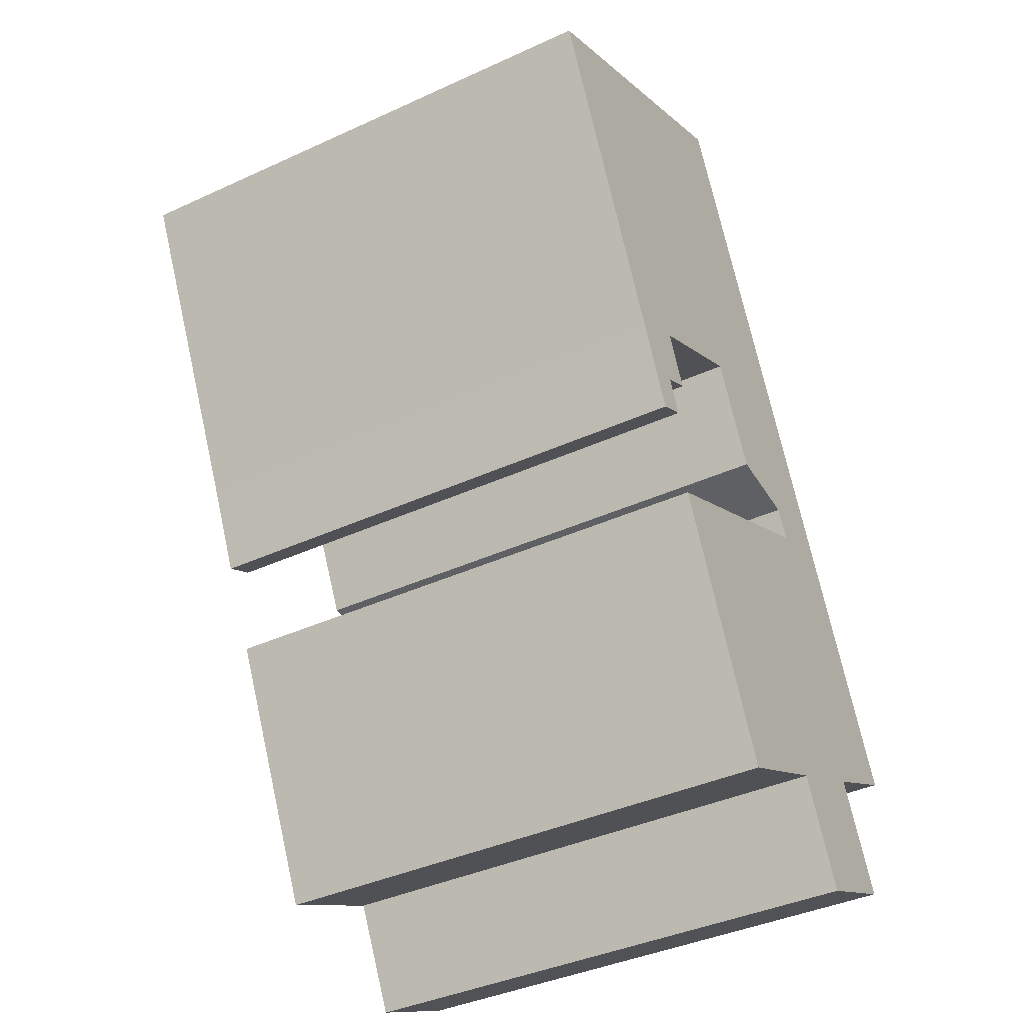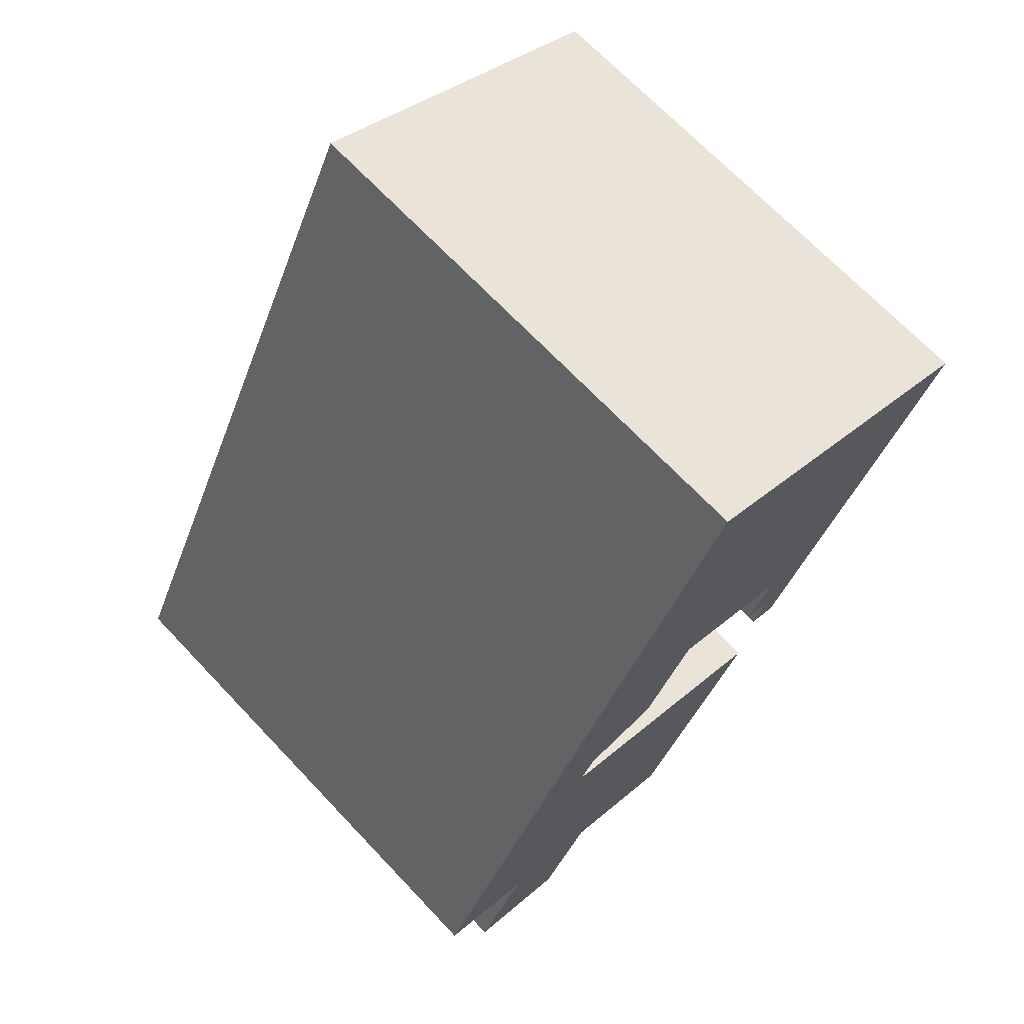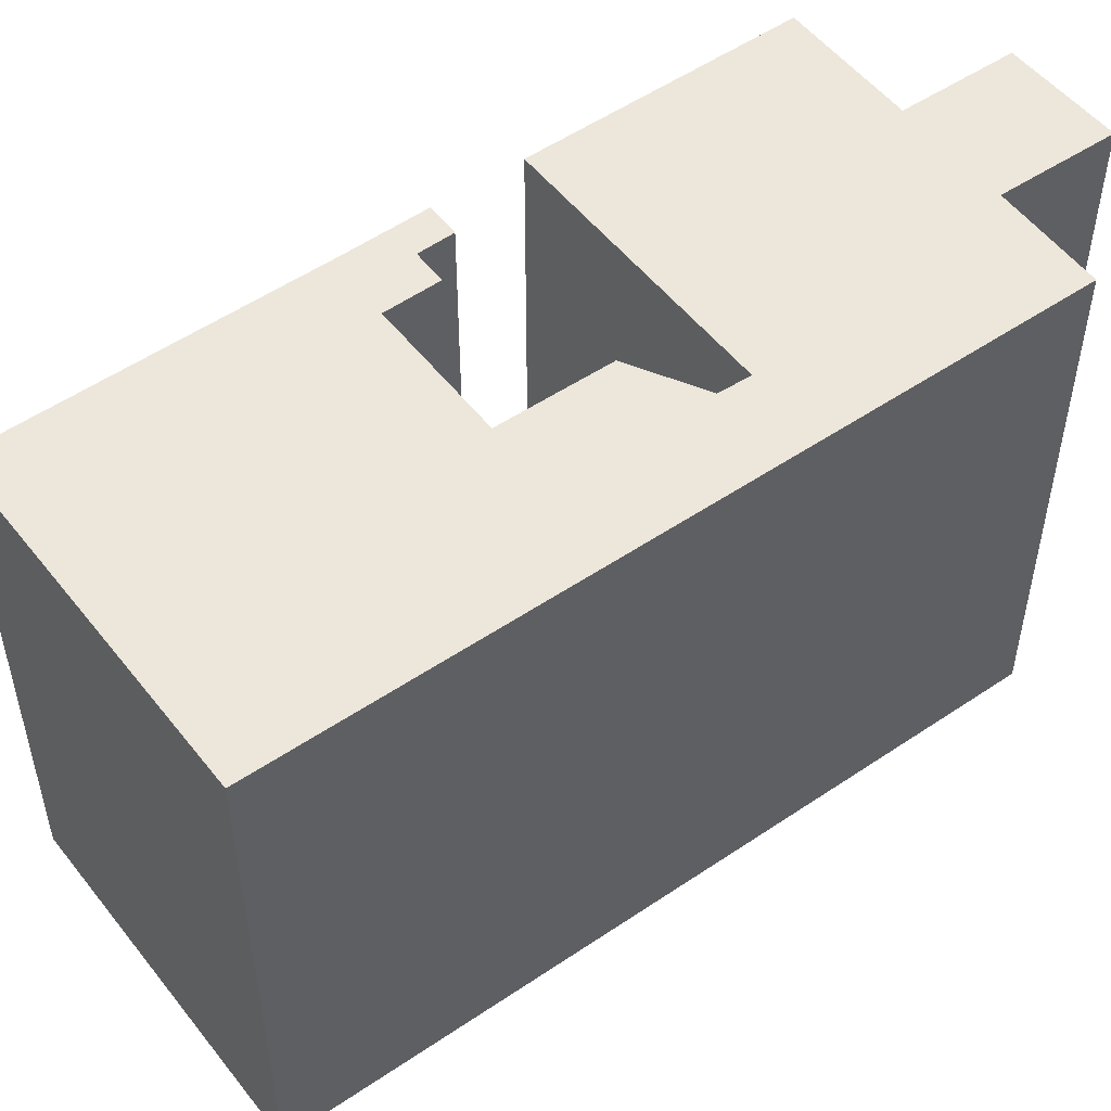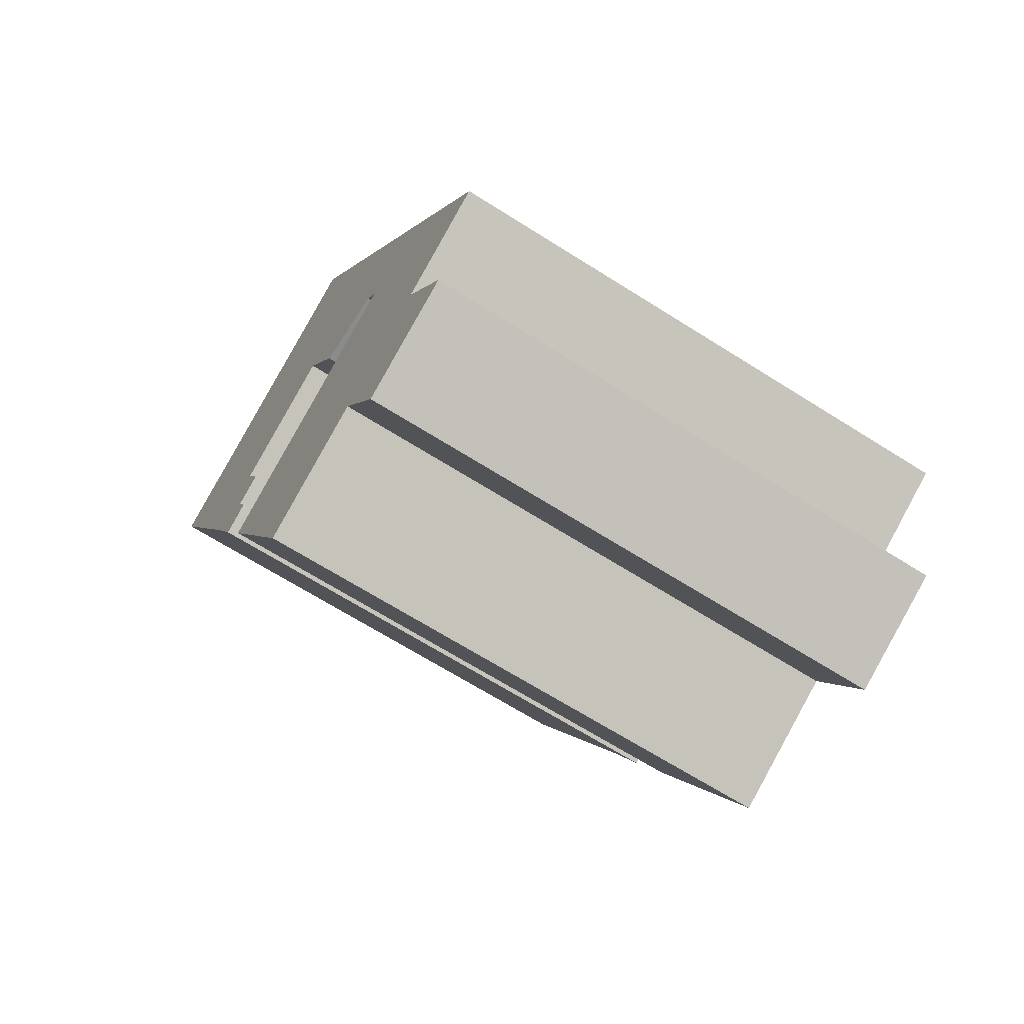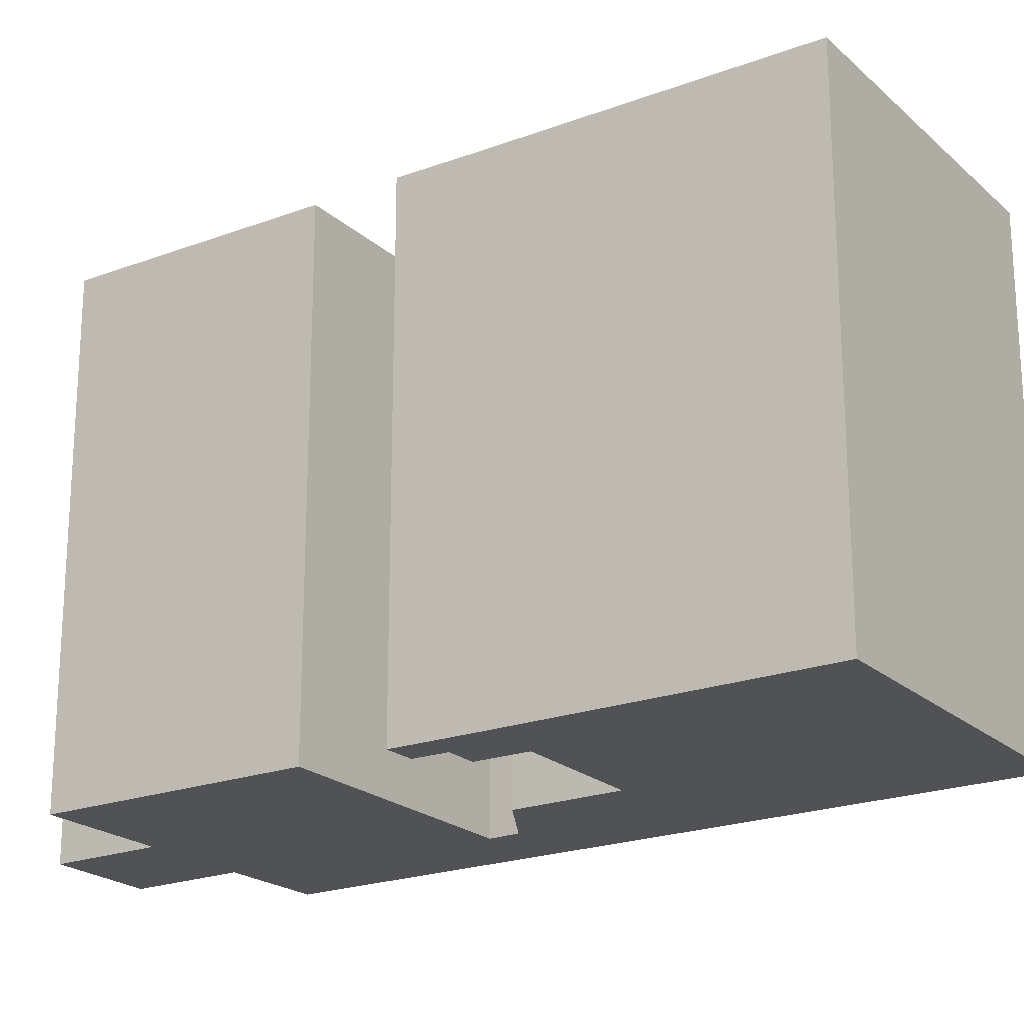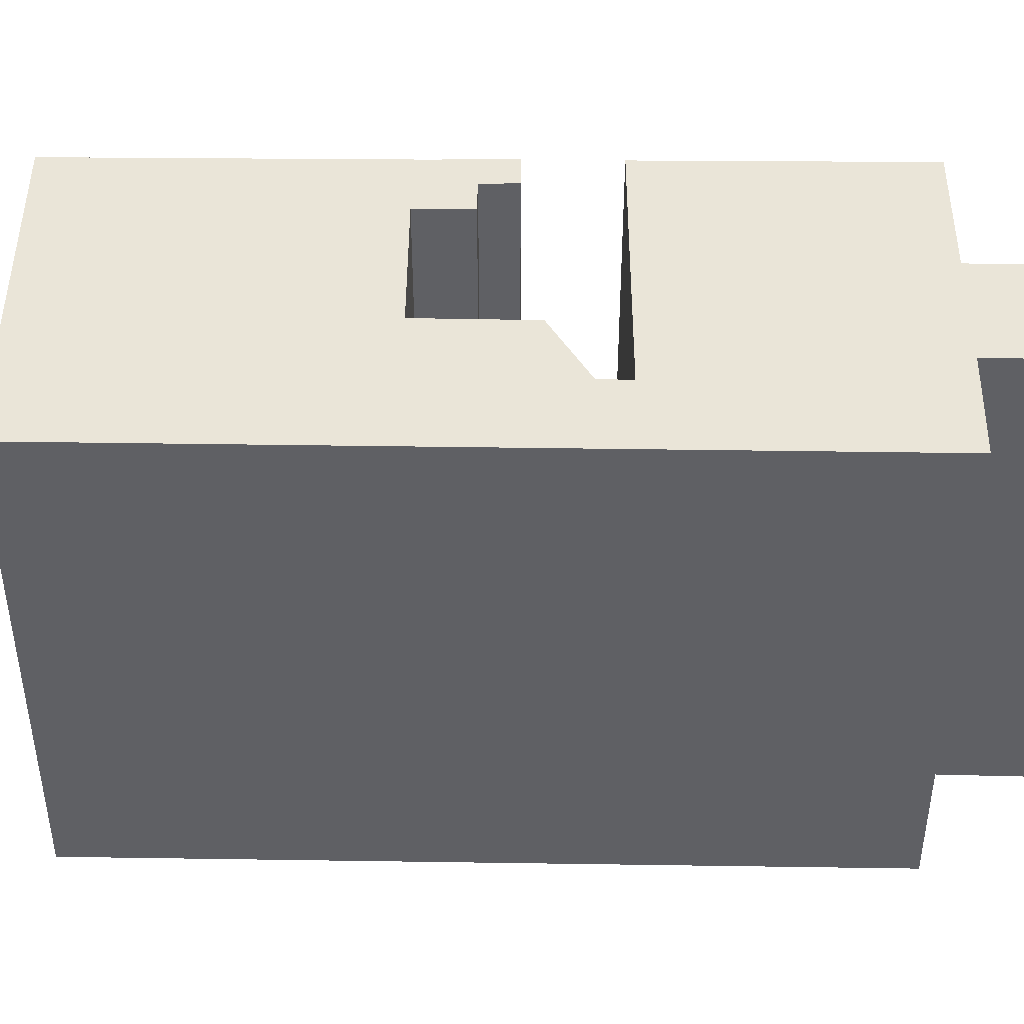
<metadata>
{"format":"obj","ext":"obj","renderer":"f3d","projection":"perspective","resolution":1024,"background":"white","views":[{"elev":-39.6,"azim":-60.3,"up":"+Z"},{"elev":69.4,"azim":136.5,"up":"+Z"},{"elev":52.4,"azim":27.4,"up":"+Y"},{"elev":-67.2,"azim":57.6,"up":"+Z"},{"elev":-21.3,"azim":-82.3,"up":"+Y"},{"elev":44.9,"azim":64.5,"up":"+Y"}]}
</metadata>
<code>
g default
v 6.516 0 -16.01
v 10.31 0 -14.27
v 8.396 0 -10.54
v 11.89 0 -8.762
v -0.4608 0 16.01
v -5.968 0 13.37
v -11.89 0 10.53
v -6.678 0 -0.1112
v -5.368 0 -2.88
v -4.308 0 -2.346
v -4.85 0 -1.168
v -3.774 0 -0.6338
v -4.622 0 1.168
v -0.117 0 3.348
v 1.689 0 -0.2223
v 4.535 0 -0.4004
v 5.091 0 -1.401
v -3.95 0 -5.727
v 0.3145 0 -14.48
v 4.666 0 -12.36
v 6.516 18.37 -16.01
v 10.31 18.37 -14.27
v 8.396 18.37 -10.54
v 11.89 18.37 -8.762
v -0.4608 18.37 16.01
v -5.968 18.37 13.37
v -11.89 18.37 10.53
v -6.678 18.37 -0.1112
v -5.368 18.37 -2.88
v -4.308 18.37 -2.346
v -4.85 18.37 -1.168
v -3.774 18.37 -0.6338
v -4.622 18.37 1.168
v -0.117 18.37 3.348
v 1.689 18.37 -0.2223
v 4.535 18.37 -0.4004
v 5.091 18.37 -1.401
v -3.95 18.37 -5.727
v 0.3145 18.37 -14.48
v 4.666 18.37 -12.36
f 3 20 2
f 1 2 20
f 14 6 7
f 14 5 6
f 15 5 14
f 16 5 15
f 17 5 16
f 17 18 4
f 5 17 4
f 4 18 3
f 3 18 20
f 19 20 18
f 14 7 13
f 8 13 7
f 13 8 12
f 12 8 11
f 11 8 10
f 9 10 8
f 22 40 23
f 40 22 21
f 27 26 34
f 26 25 34
f 34 25 35
f 35 25 36
f 36 25 37
f 24 38 37
f 24 37 25
f 23 38 24
f 40 38 23
f 38 40 39
f 33 27 34
f 27 33 28
f 32 28 33
f 31 28 32
f 30 28 31
f 28 30 29
f 3 2 22
f 22 23 3
f 2 1 21
f 21 22 2
f 1 20 40
f 40 21 1
f 7 6 26
f 26 27 7
f 6 5 25
f 25 26 6
f 15 14 34
f 34 35 15
f 16 15 35
f 35 36 16
f 17 16 36
f 36 37 17
f 18 17 37
f 37 38 18
f 5 4 24
f 24 25 5
f 4 3 23
f 23 24 4
f 20 19 39
f 39 40 20
f 19 18 38
f 38 39 19
f 14 13 33
f 33 34 14
f 8 7 27
f 27 28 8
f 13 12 32
f 32 33 13
f 12 11 31
f 31 32 12
f 11 10 30
f 30 31 11
f 10 9 29
f 29 30 10
f 9 8 28
f 28 29 9

</code>
